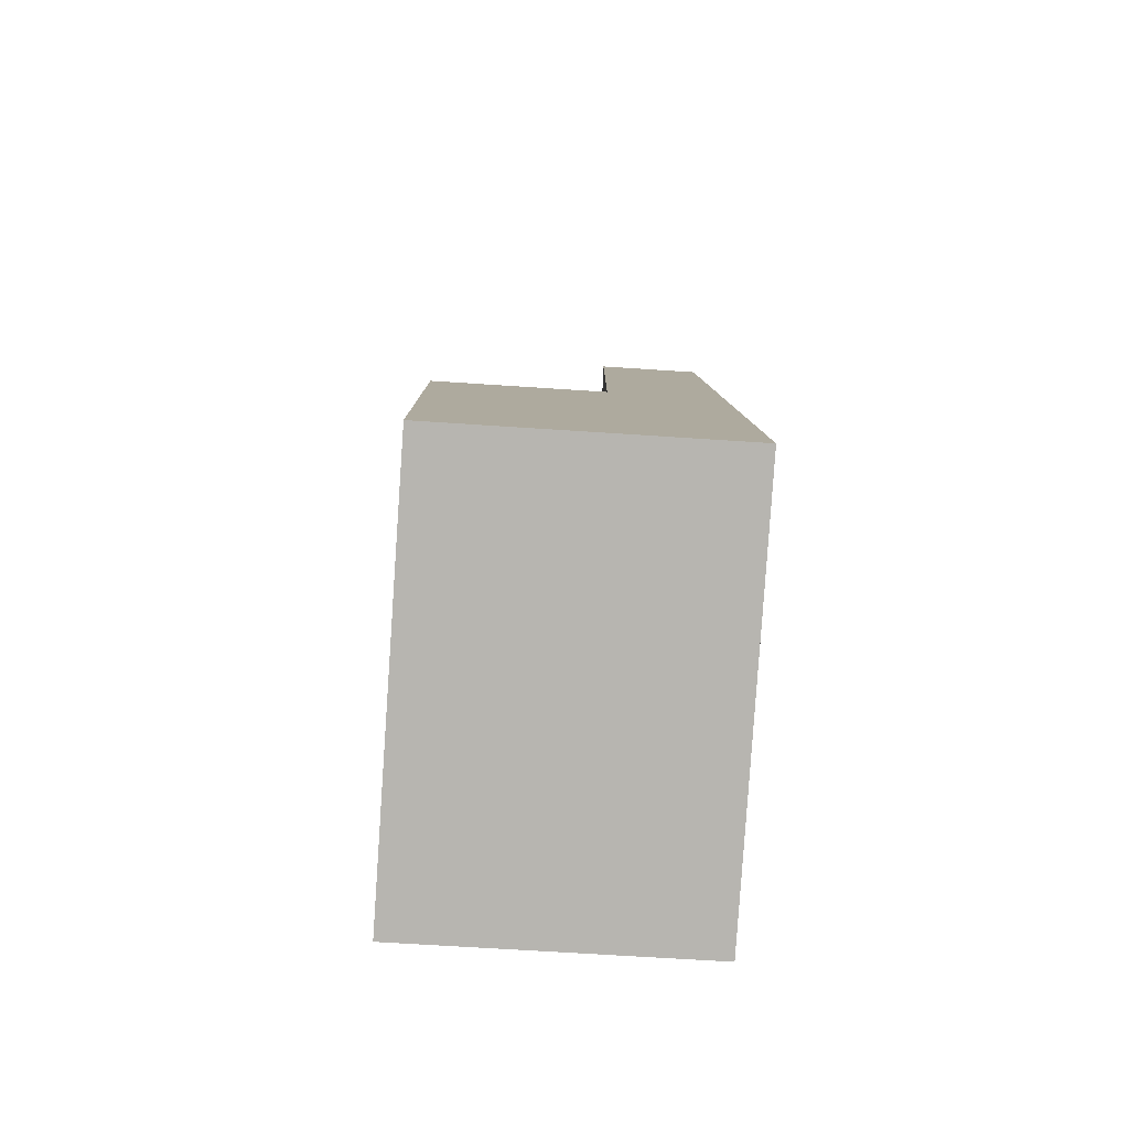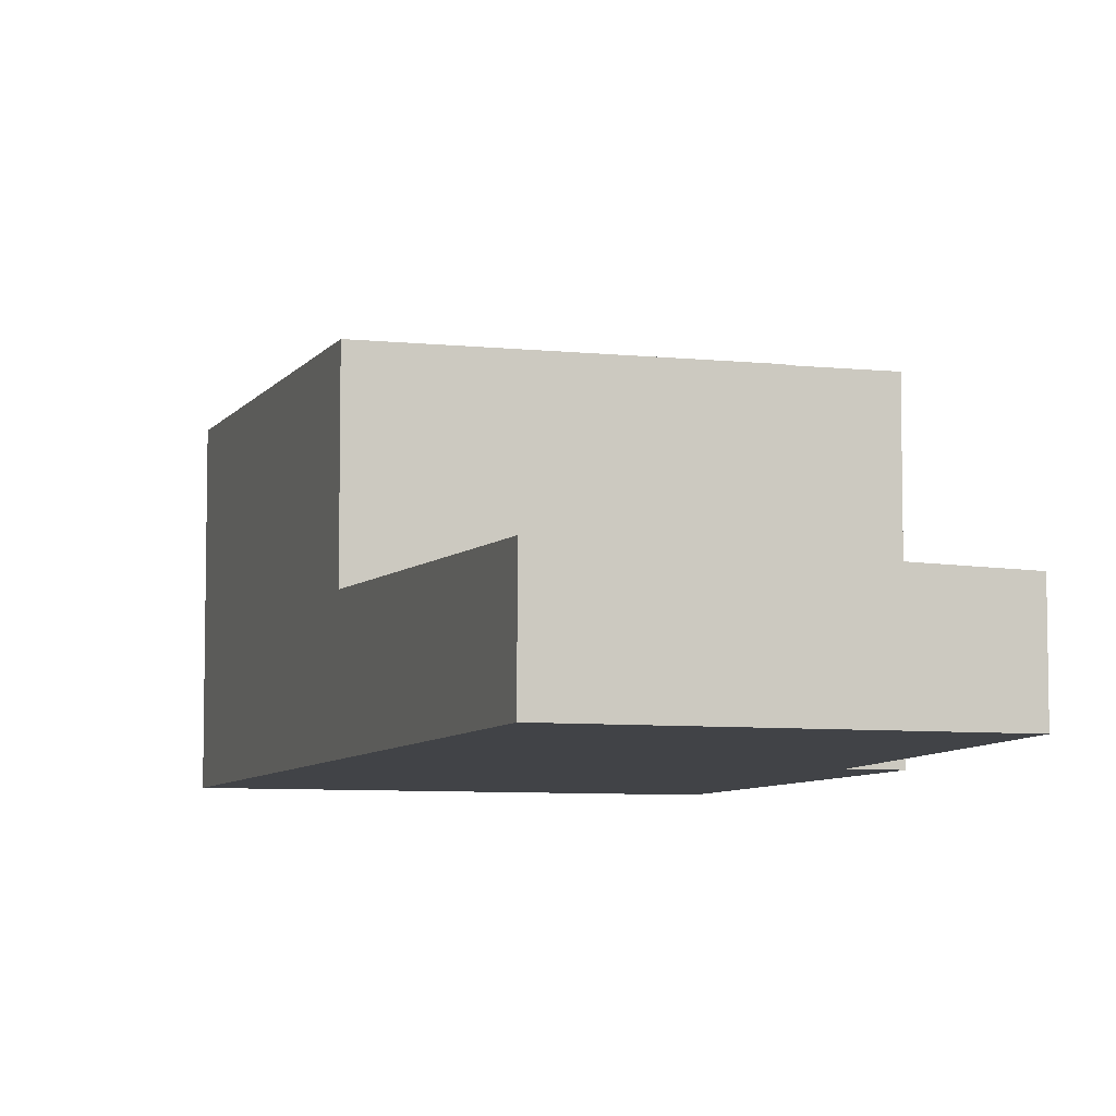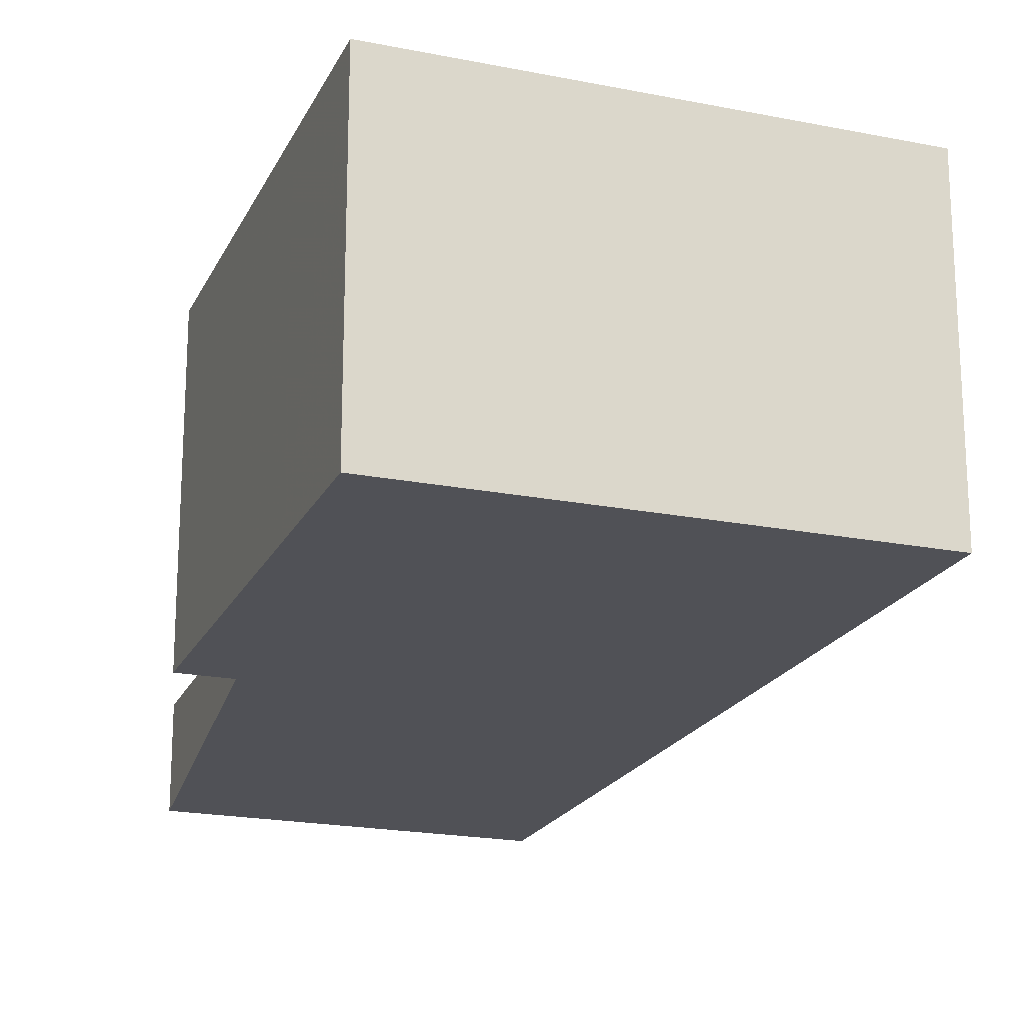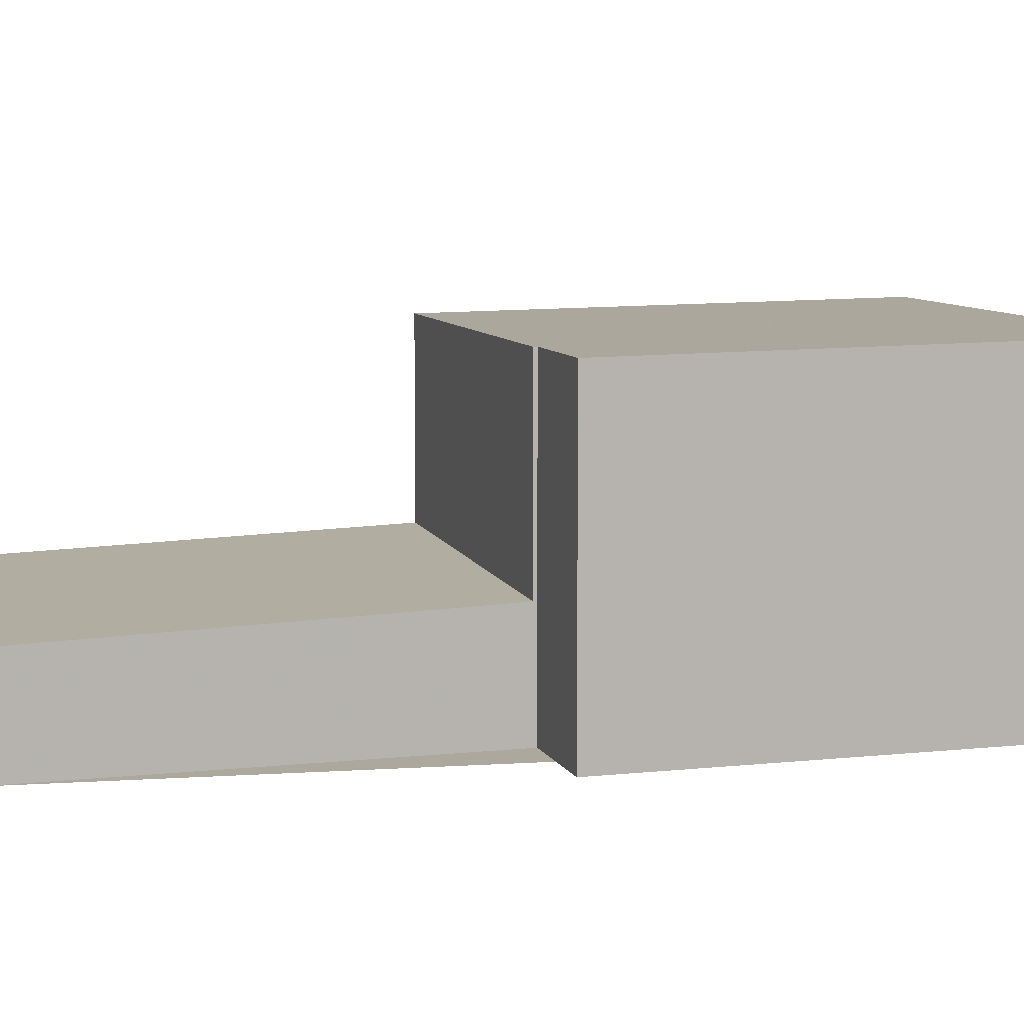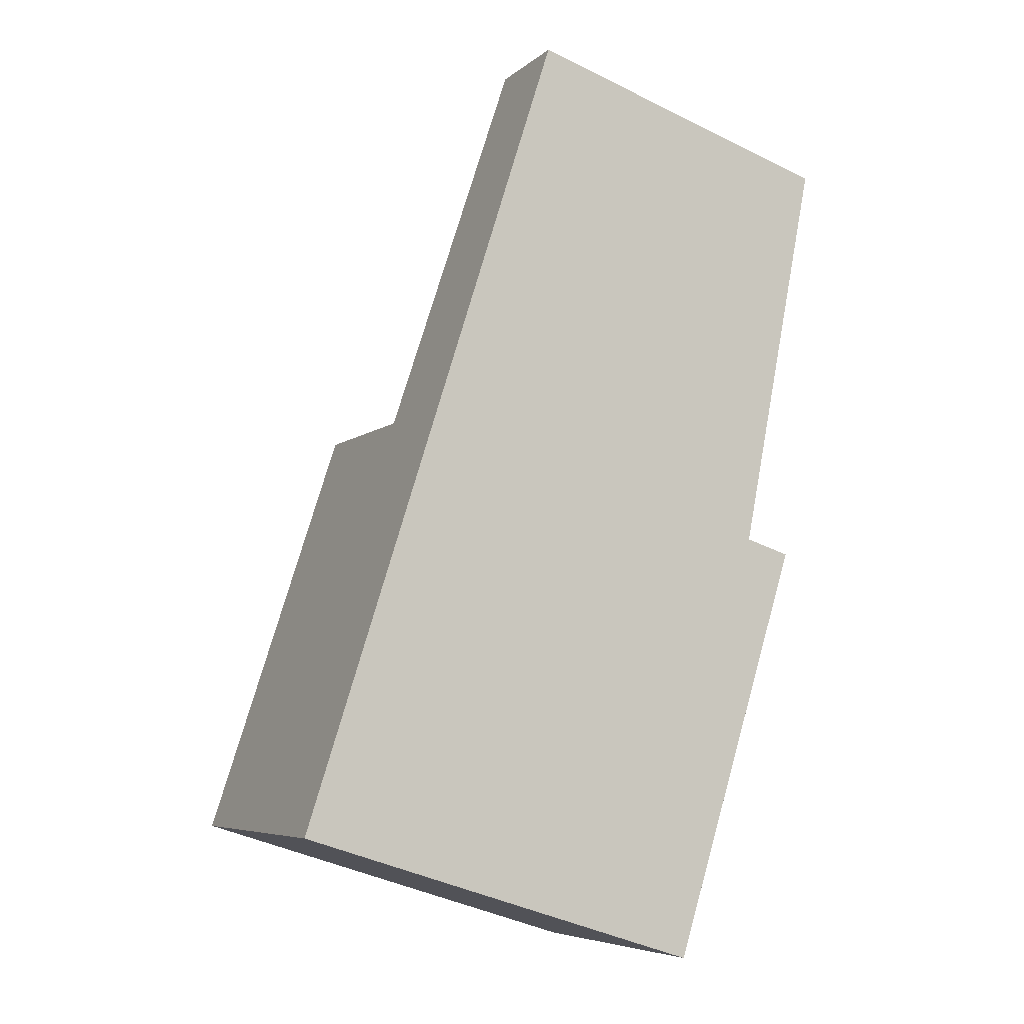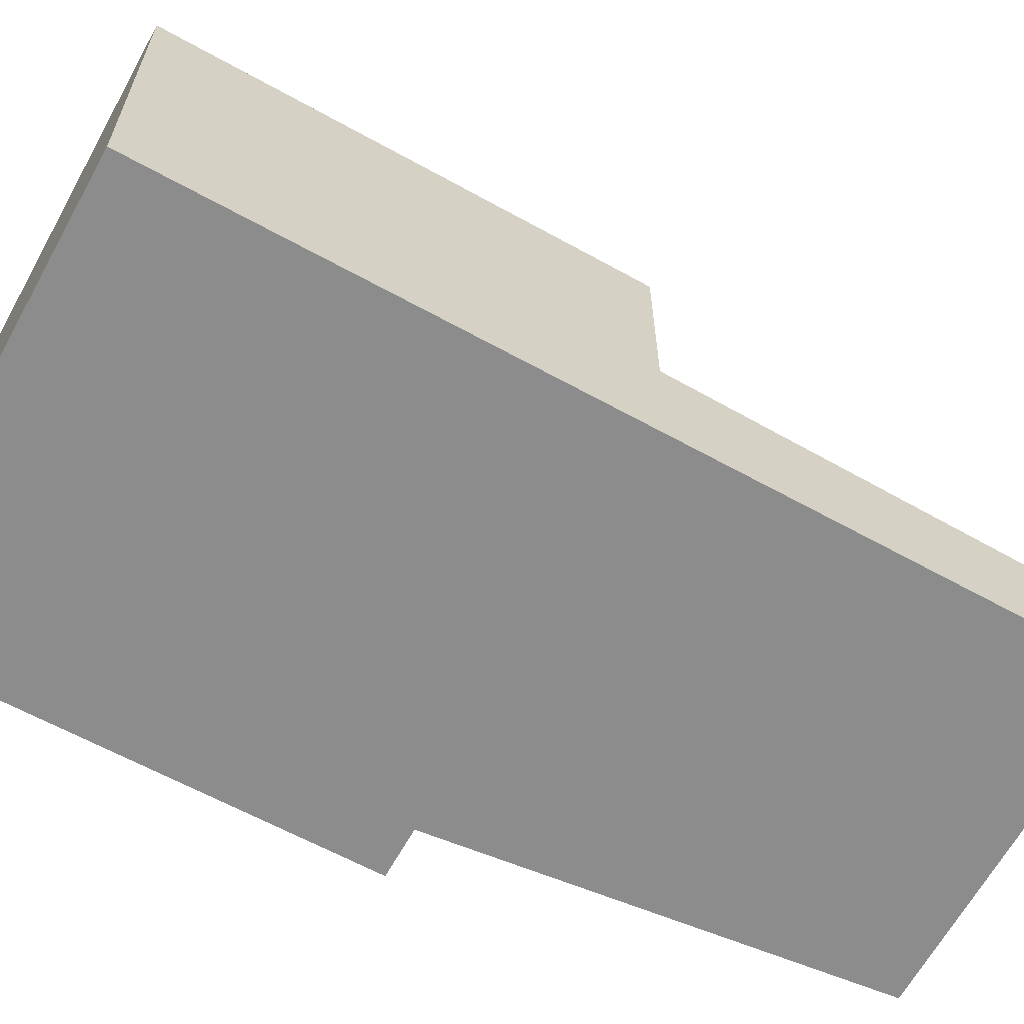
<metadata>
{"format":"obj","ext":"obj","renderer":"f3d","projection":"perspective","resolution":1024,"background":"white","views":[{"elev":-63.5,"azim":86.1,"up":"+Y"},{"elev":-6.9,"azim":179.3,"up":"+Z"},{"elev":-20.3,"azim":-2.4,"up":"+Z"},{"elev":8.6,"azim":-89.2,"up":"+Z"},{"elev":-6.3,"azim":154.7,"up":"+Y"},{"elev":-64.3,"azim":78.7,"up":"+Z"}]}
</metadata>
<code>
v -2345 -2554 4.932
v -2351 -2556 4.965
v -2354 -2549 4.896
v -2352 -2549 4.889
v -2354 -2542 1.617
v -2349 -2541 1.755
v -2352 -2554 4.944
v -2345 -2552 4.911
v -2351 -2554 4.938
v -2352 -2549 4.89
v -2350 -2556 4.959
v -2345 -2552 4.912
v -2345 -2554 4.933
v -2352 -2549 4.889
v -2347 -2547 4.863
v -2347 -2547 4.863
v -2347 -2547 4.863
v -2352 -2549 4.889
v -2347 -2547 1.949
v -2352 -2549 1.81
v -2351 -2548 1.844
v -2350 -2548 1.875
v -2352 -2549 1.81
v -2347 -2547 1.949
v -2349 -2541 1.753
v -2347 -2547 1.947
v -2347 -2547 1.947
v -2347 -2547 4.863
v -2345 -2554 4.932
v -2345 -2554 4.932
v -2351 -2556 4.965
v -2350 -2556 4.958
v -2354 -2549 4.896
v -2352 -2554 4.944
v -2351 -2556 4.965
v -2351 -2556 4.965
v -2353 -2542 1.652
v -2351 -2548 4.882
v -2351 -2548 1.844
v -2351 -2548 4.882
v -2349 -2553 4.931
v -2349 -2555 4.951
v -2349 -2555 4.952
v -2352 -2542 1.682
v -2350 -2548 4.877
v -2350 -2548 1.875
v -2350 -2548 4.877
v -2348 -2553 4.925
v -2347 -2555 4.946
v -2347 -2555 4.946
v -2345 -2554 4.933
v -2345 -2554 4.932
v -2345 -2554 0
v -2345 -2554 8.882e-16
v -2351 -2556 4.965
v -2351 -2556 4.965
v -2351 -2556 -8.882e-16
v -2351 -2556 0
v -2354 -2549 4.896
v -2354 -2549 4.896
v -2354 -2549 0
v -2354 -2549 -8.882e-16
v -2352 -2549 4.889
v -2352 -2549 4.889
v -2352 -2549 0
v -2352 -2549 0
v -2353 -2542 1.652
v -2354 -2542 1.617
v -2354 -2542 0
v -2353 -2542 0
v -2347 -2547 1.949
v -2349 -2541 1.755
v -2349 -2541 2.22e-16
v -2347 -2547 0
v -2354 -2549 4.896
v -2352 -2554 4.944
v -2352 -2554 0
v -2354 -2549 0
v -2345 -2554 4.932
v -2345 -2552 4.911
v -2345 -2552 0
v -2345 -2554 0
v -2352 -2549 4.889
v -2352 -2549 4.89
v -2352 -2549 0
v -2352 -2549 0
v -2351 -2556 4.965
v -2350 -2556 4.959
v -2350 -2556 0
v -2351 -2556 -8.882e-16
v -2347 -2555 4.946
v -2345 -2554 4.933
v -2345 -2554 8.882e-16
v -2347 -2555 0
v -2345 -2552 4.911
v -2347 -2547 4.863
v -2347 -2547 8.882e-16
v -2345 -2552 0
v -2354 -2542 1.617
v -2352 -2549 1.81
v -2352 -2549 2.22e-16
v -2354 -2542 0
v -2349 -2541 1.755
v -2349 -2541 1.753
v -2349 -2541 2.22e-16
v -2349 -2541 2.22e-16
v -2345 -2554 4.932
v -2345 -2554 4.932
v -2345 -2554 0
v -2345 -2554 0
v -2352 -2554 4.944
v -2351 -2556 4.965
v -2351 -2556 0
v -2352 -2554 0
v -2352 -2549 4.89
v -2354 -2549 4.896
v -2354 -2549 -8.882e-16
v -2352 -2549 0
v -2351 -2556 4.965
v -2351 -2556 4.965
v -2351 -2556 -8.882e-16
v -2351 -2556 -8.882e-16
v -2352 -2542 1.682
v -2353 -2542 1.652
v -2353 -2542 0
v -2352 -2542 -2.22e-16
v -2350 -2556 4.959
v -2349 -2555 4.952
v -2349 -2555 8.882e-16
v -2350 -2556 0
v -2349 -2541 1.753
v -2352 -2542 1.682
v -2352 -2542 -2.22e-16
v -2349 -2541 2.22e-16
v -2349 -2555 4.952
v -2347 -2555 4.946
v -2347 -2555 0
v -2349 -2555 8.882e-16
v -2345 -2554 0
v -2351 -2556 0
v -2354 -2549 0
v -2352 -2549 0
v -2354 -2542 0
v -2349 -2541 0
f 30 1 13 29
f 44 25 26 22
f 46 27 28 45
f 16 8 12 15
f 34 7 3 33
f 36 2 31 35
f 41 9 10 4 14 40
f 43 11 32 42
f 25 6 19 26
f 27 24 17 28
f 29 12 8 30
f 35 31 7 34
f 42 32 9 41
f 33 10 9 34
f 35 32 11 36
f 34 9 32 35
f 21 20 5 37
f 38 18 23 39
f 48 41 40 47
f 50 43 42 49
f 49 42 41 48
f 22 21 37 44
f 45 38 39 46
f 47 15 12 48
f 49 29 13 50
f 48 12 29 49
f 52 53 54 51
f 56 57 58 55
f 60 61 62 59
f 64 65 66 63
f 68 69 70 67
f 72 73 74 71
f 76 77 78 75
f 80 81 82 79
f 84 85 86 83
f 88 89 90 87
f 92 93 94 91
f 96 97 98 95
f 100 101 102 99
f 104 105 106 103
f 108 109 110 107
f 112 113 114 111
f 116 117 118 115
f 120 121 122 119
f 124 125 126 123
f 128 129 130 127
f 132 133 134 131
f 136 137 138 135
f 140 141 142 143 144 139

</code>
